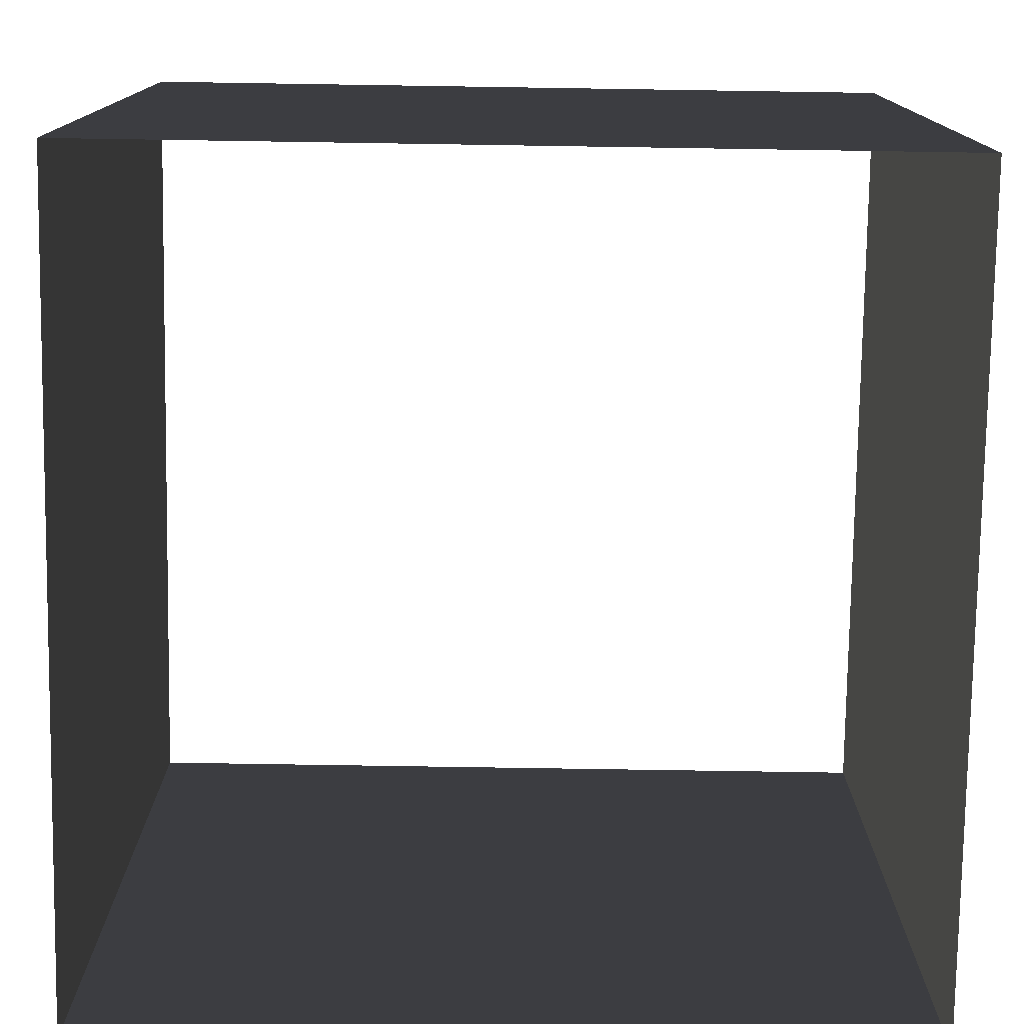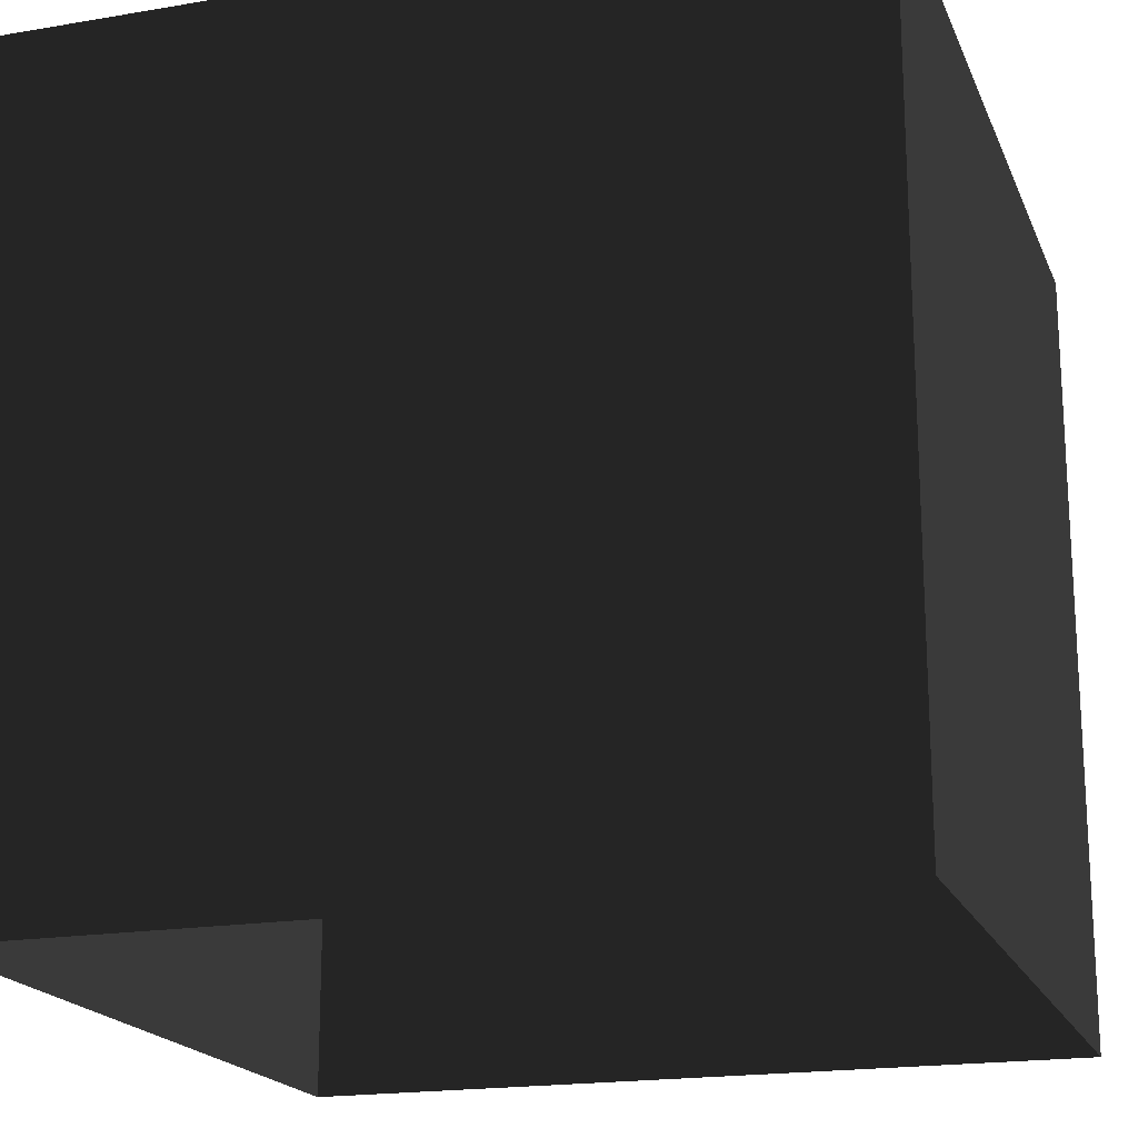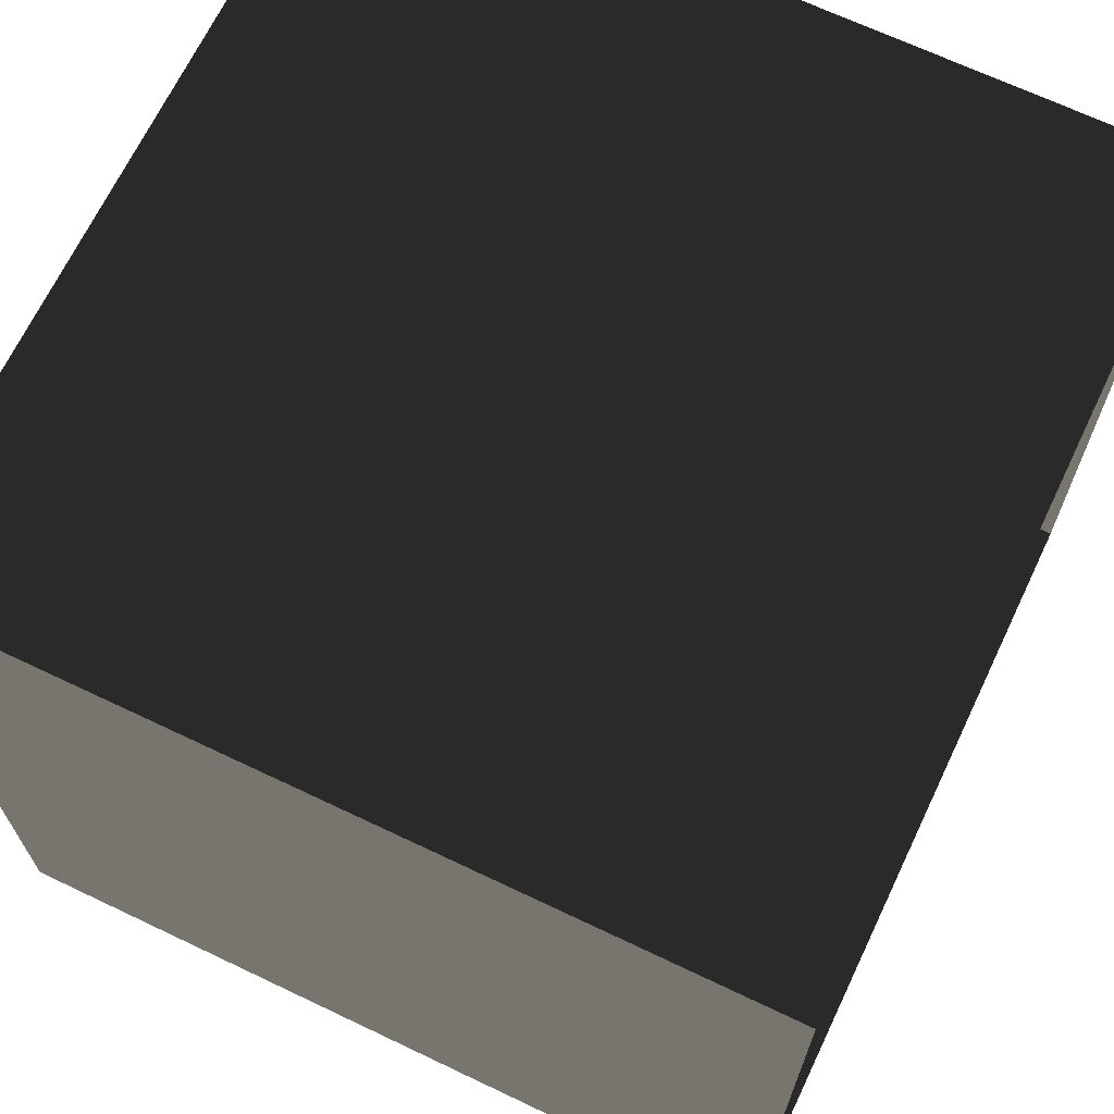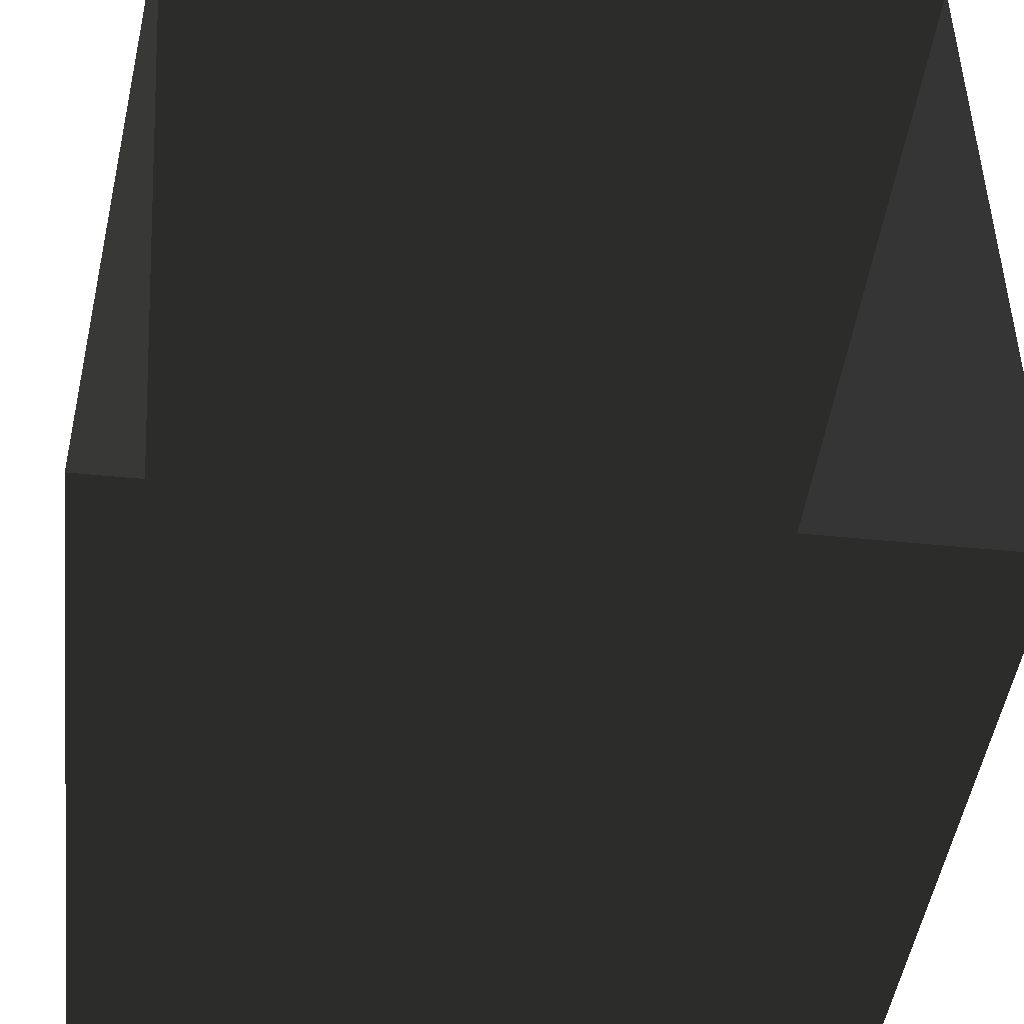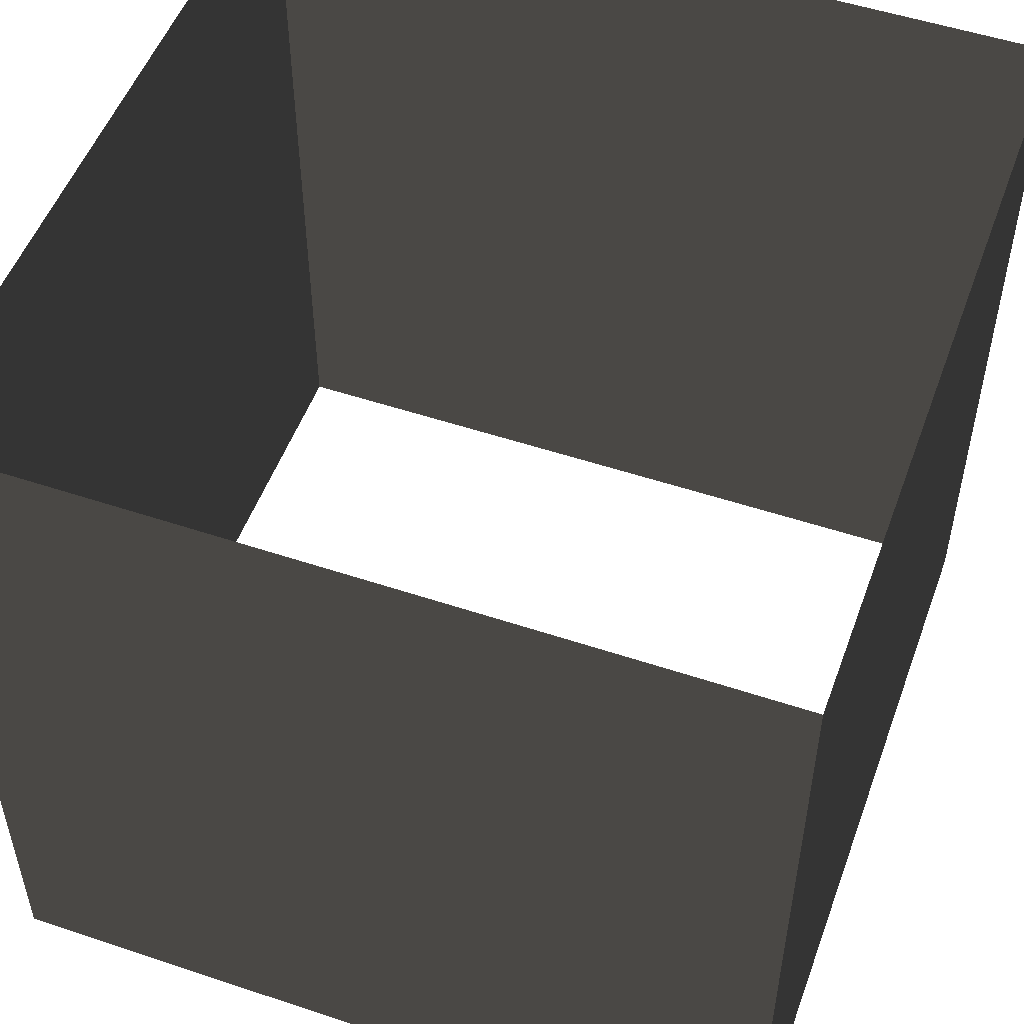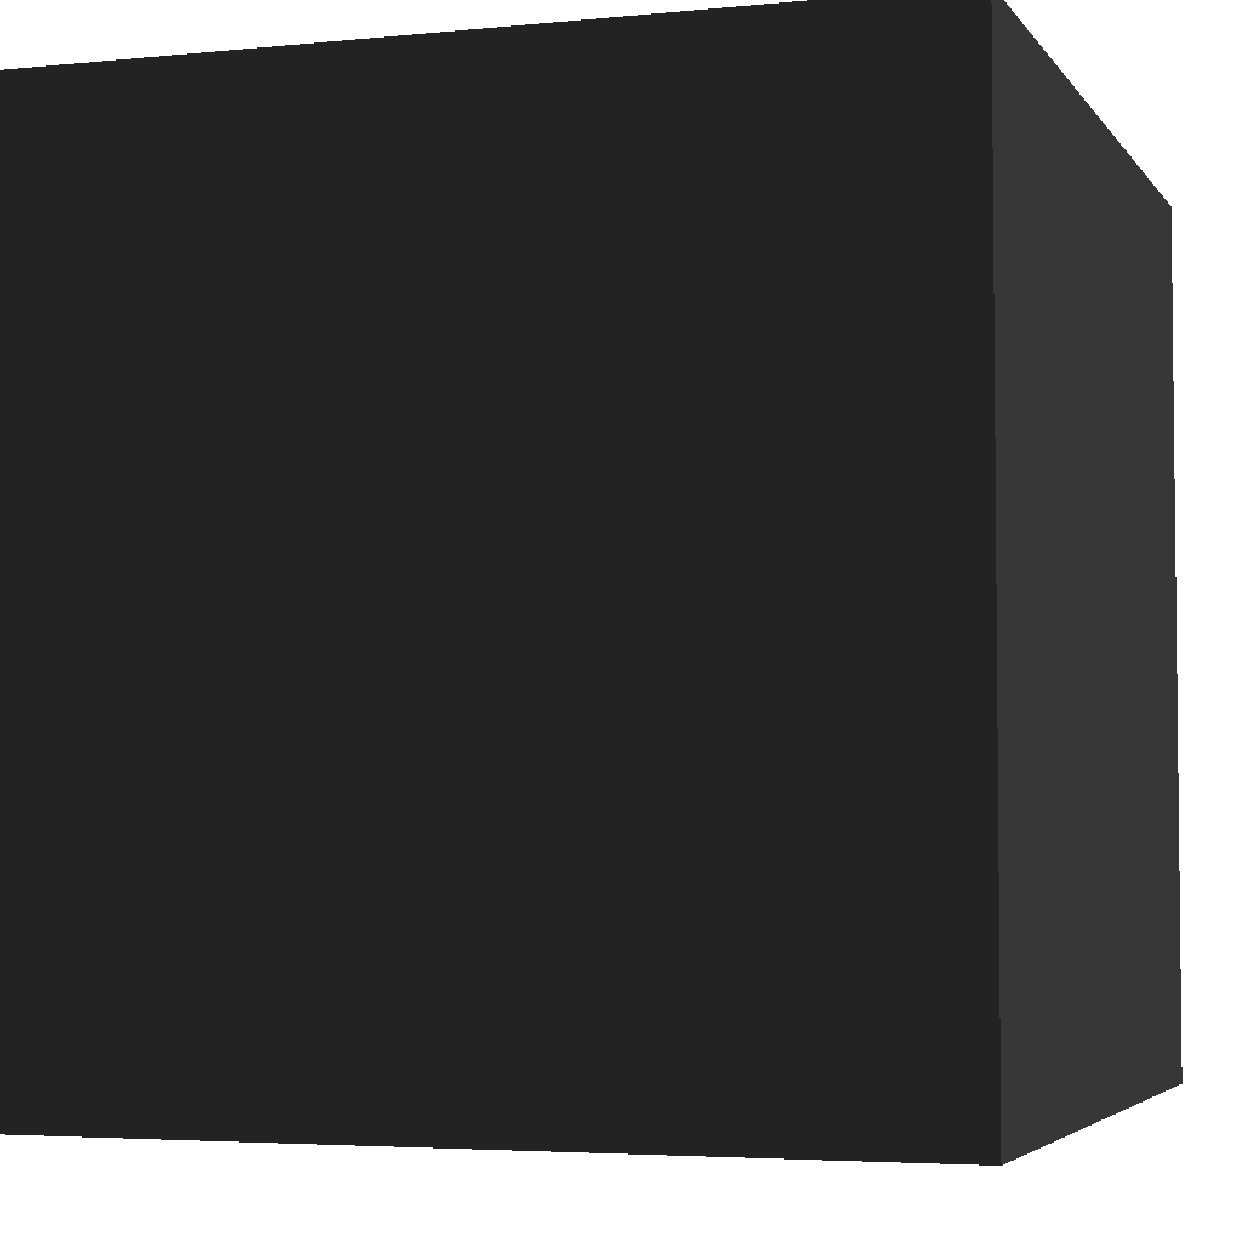
<metadata>
{"format":"obj","ext":"obj","renderer":"f3d","projection":"perspective","resolution":1024,"background":"white","views":[{"elev":-77.5,"azim":179.1,"up":"+Z"},{"elev":-18.9,"azim":-72.1,"up":"+Z"},{"elev":68.0,"azim":-64.5,"up":"+Y"},{"elev":-45.0,"azim":173.3,"up":"+Y"},{"elev":51.9,"azim":-70.1,"up":"+Z"},{"elev":-4.1,"azim":-161.6,"up":"+Z"}]}
</metadata>
<code>
v -330 330 -330
v 330 330 -330
v 330 -330 -330
v -330 -330 -330
v -330 -330 330
v 330 -330 330
v 330 330 330
v -330 330 330
g group0
g group1
g group2
f 3 5 6
f 5 3 4
f 7 1 2
f 1 7 8
f 5 1 8
f 1 5 4
f 7 3 6
f 3 7 2

</code>
